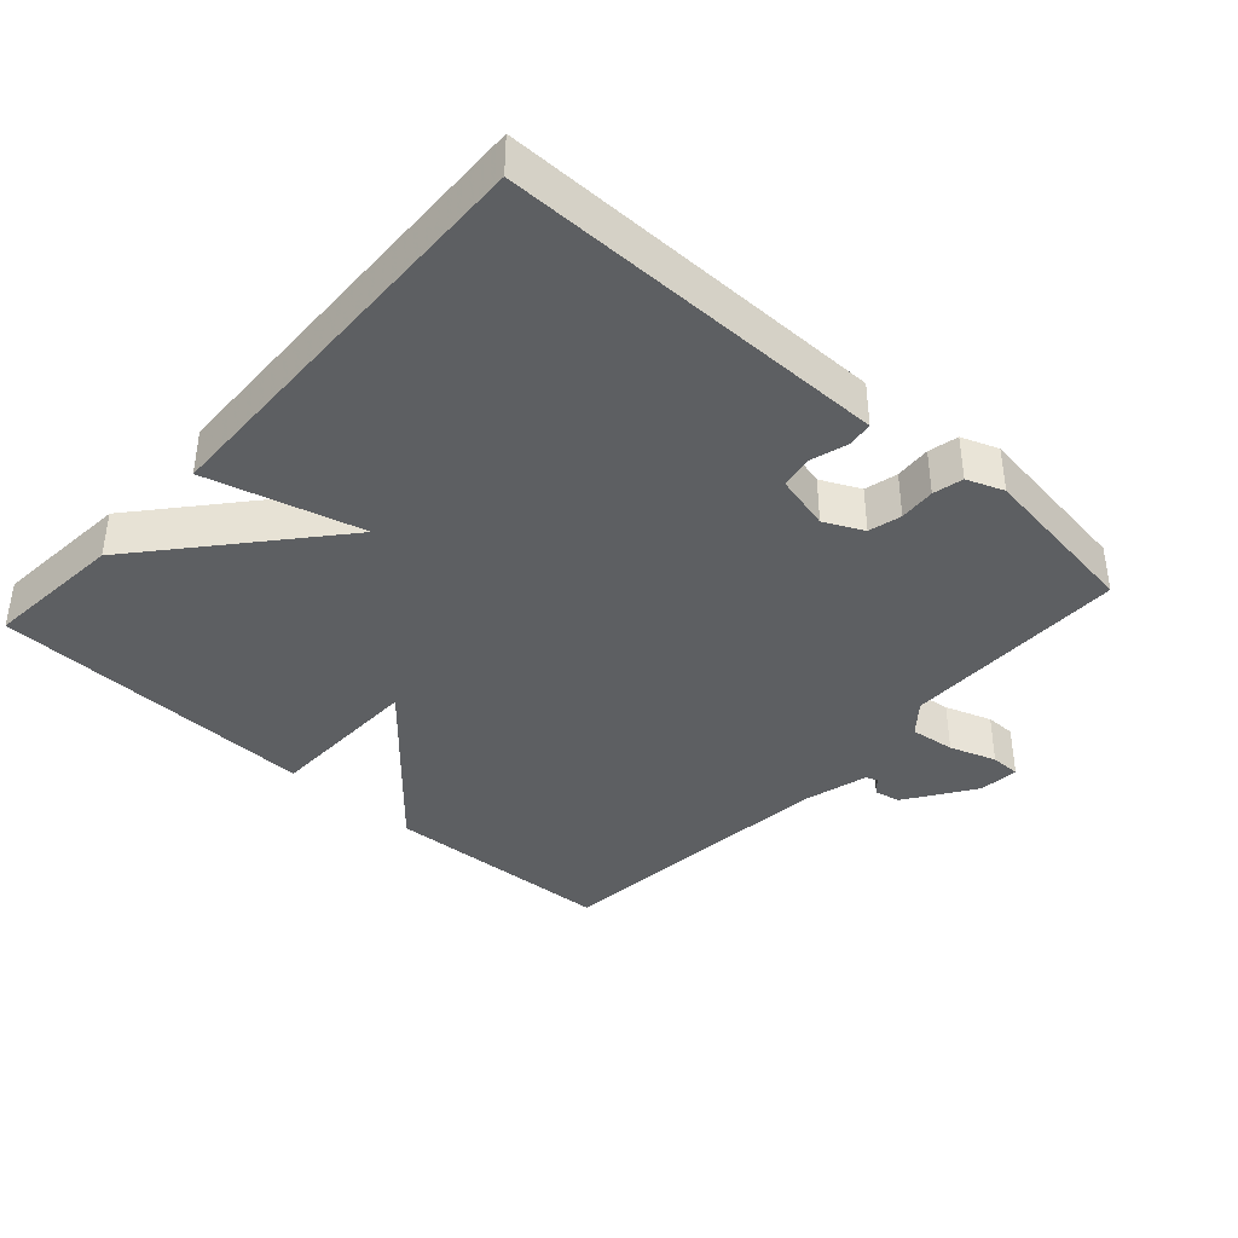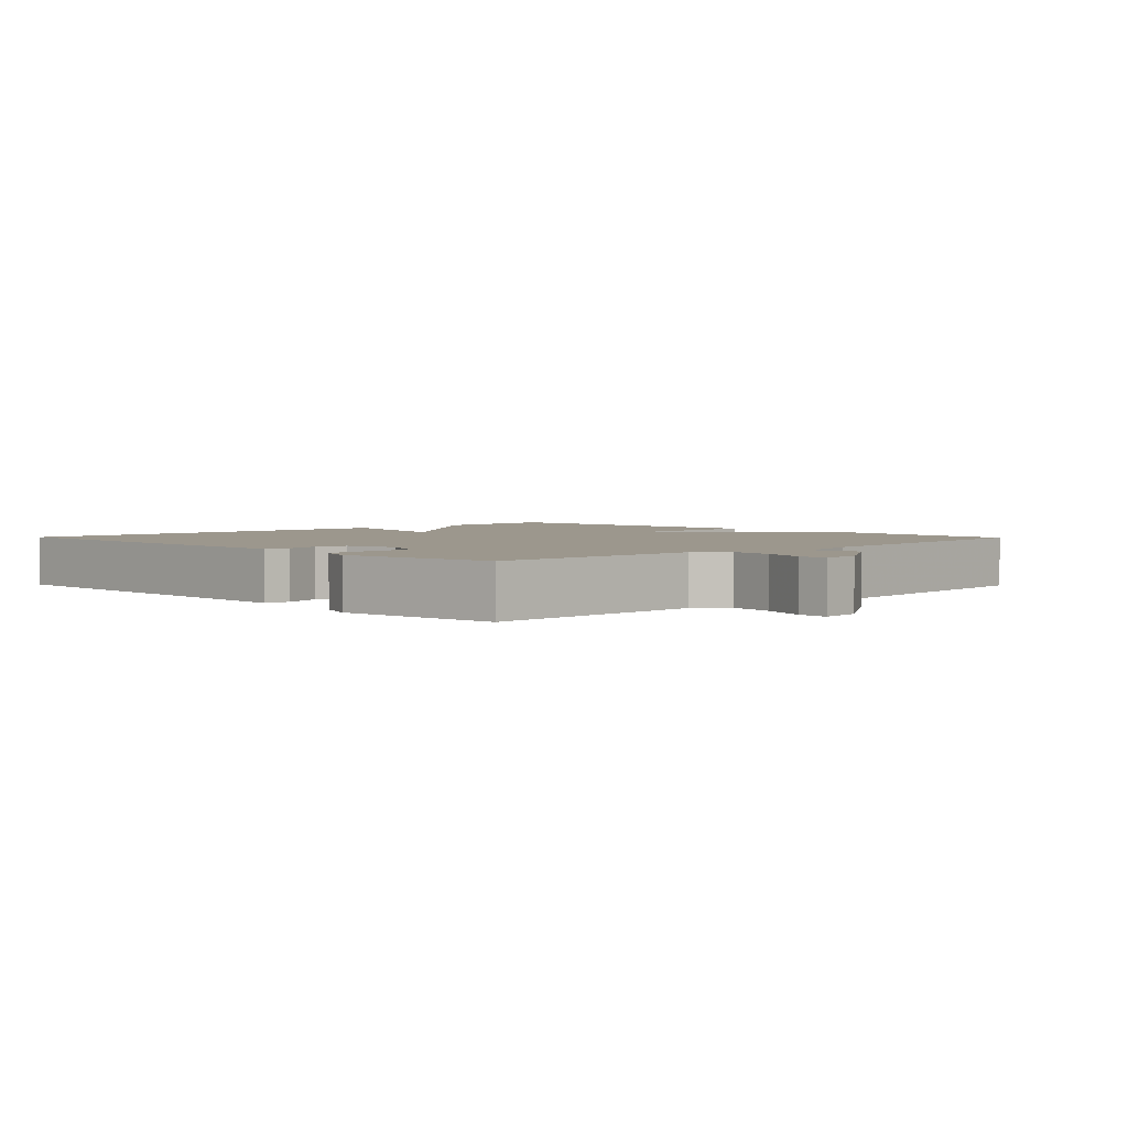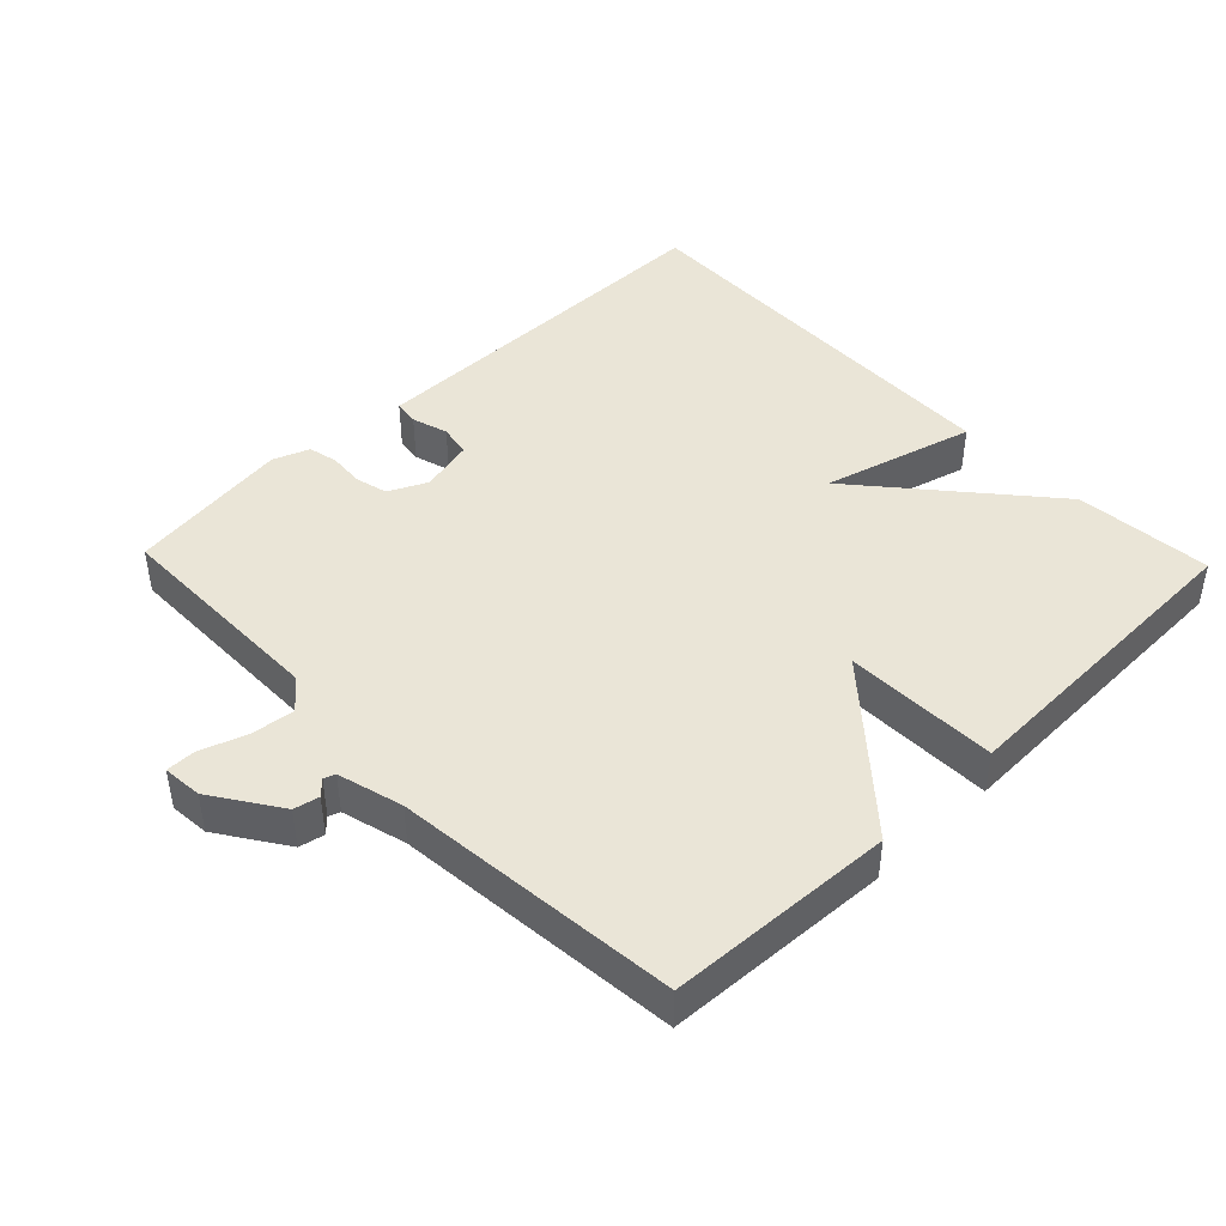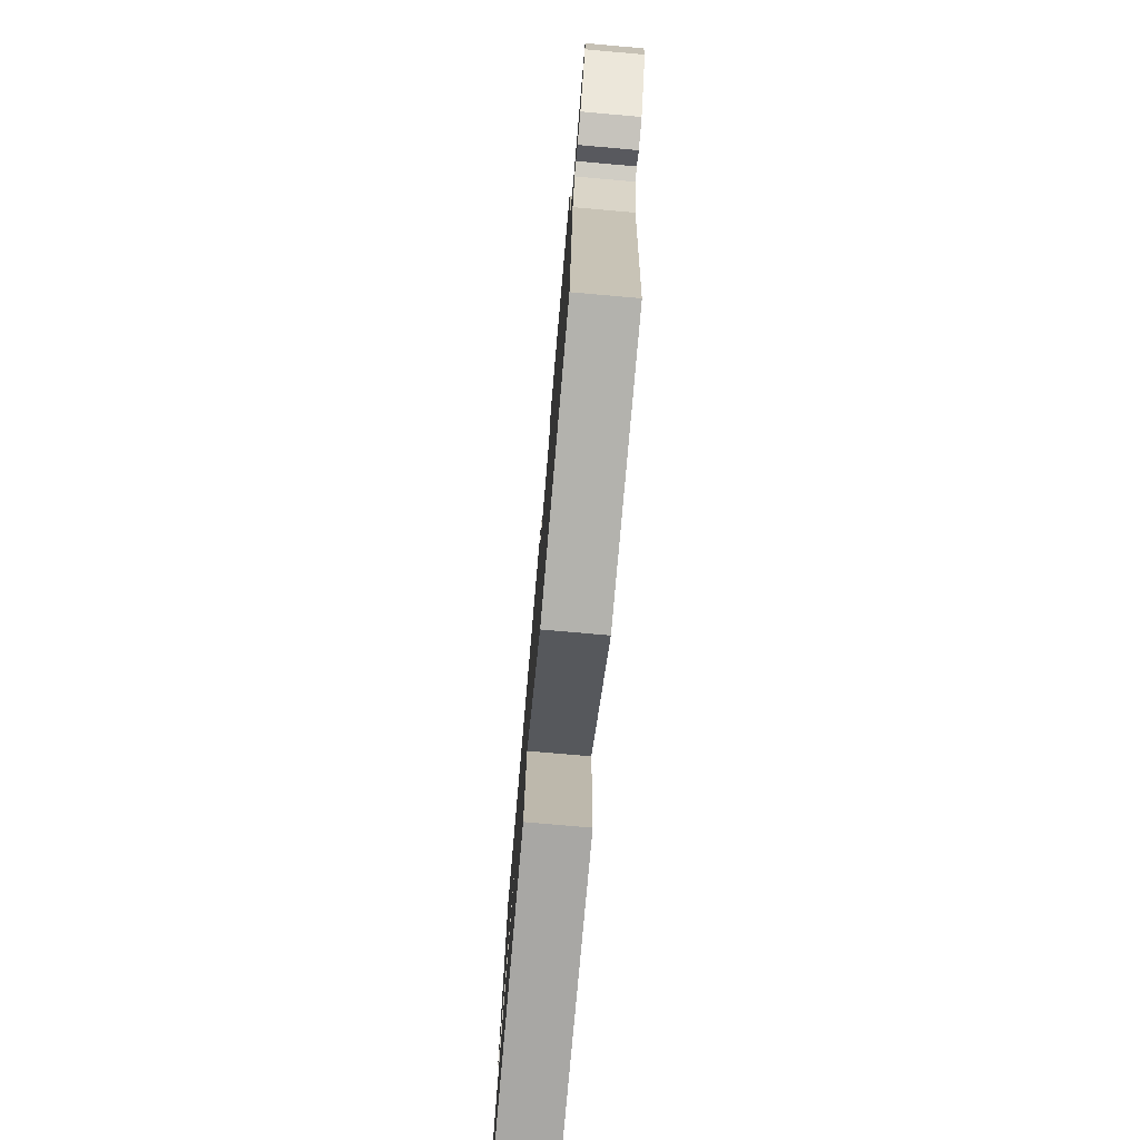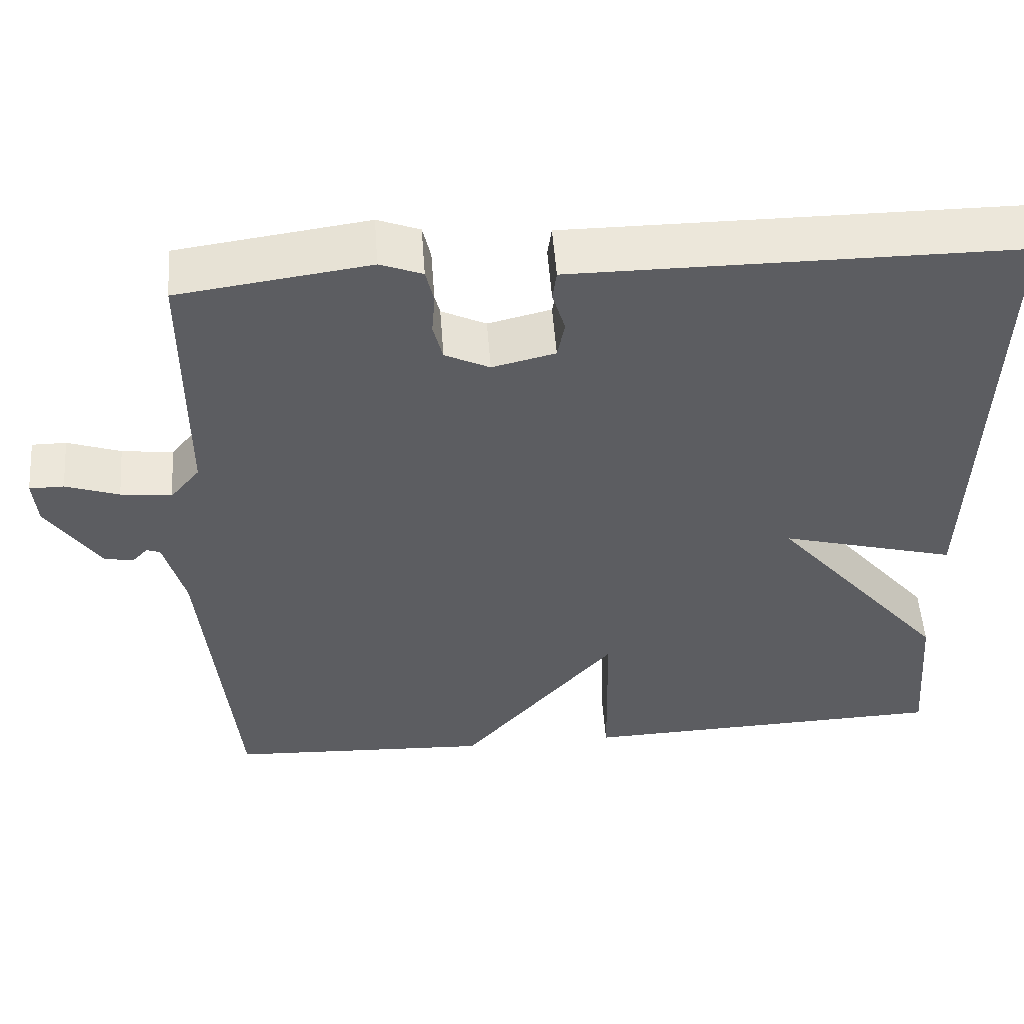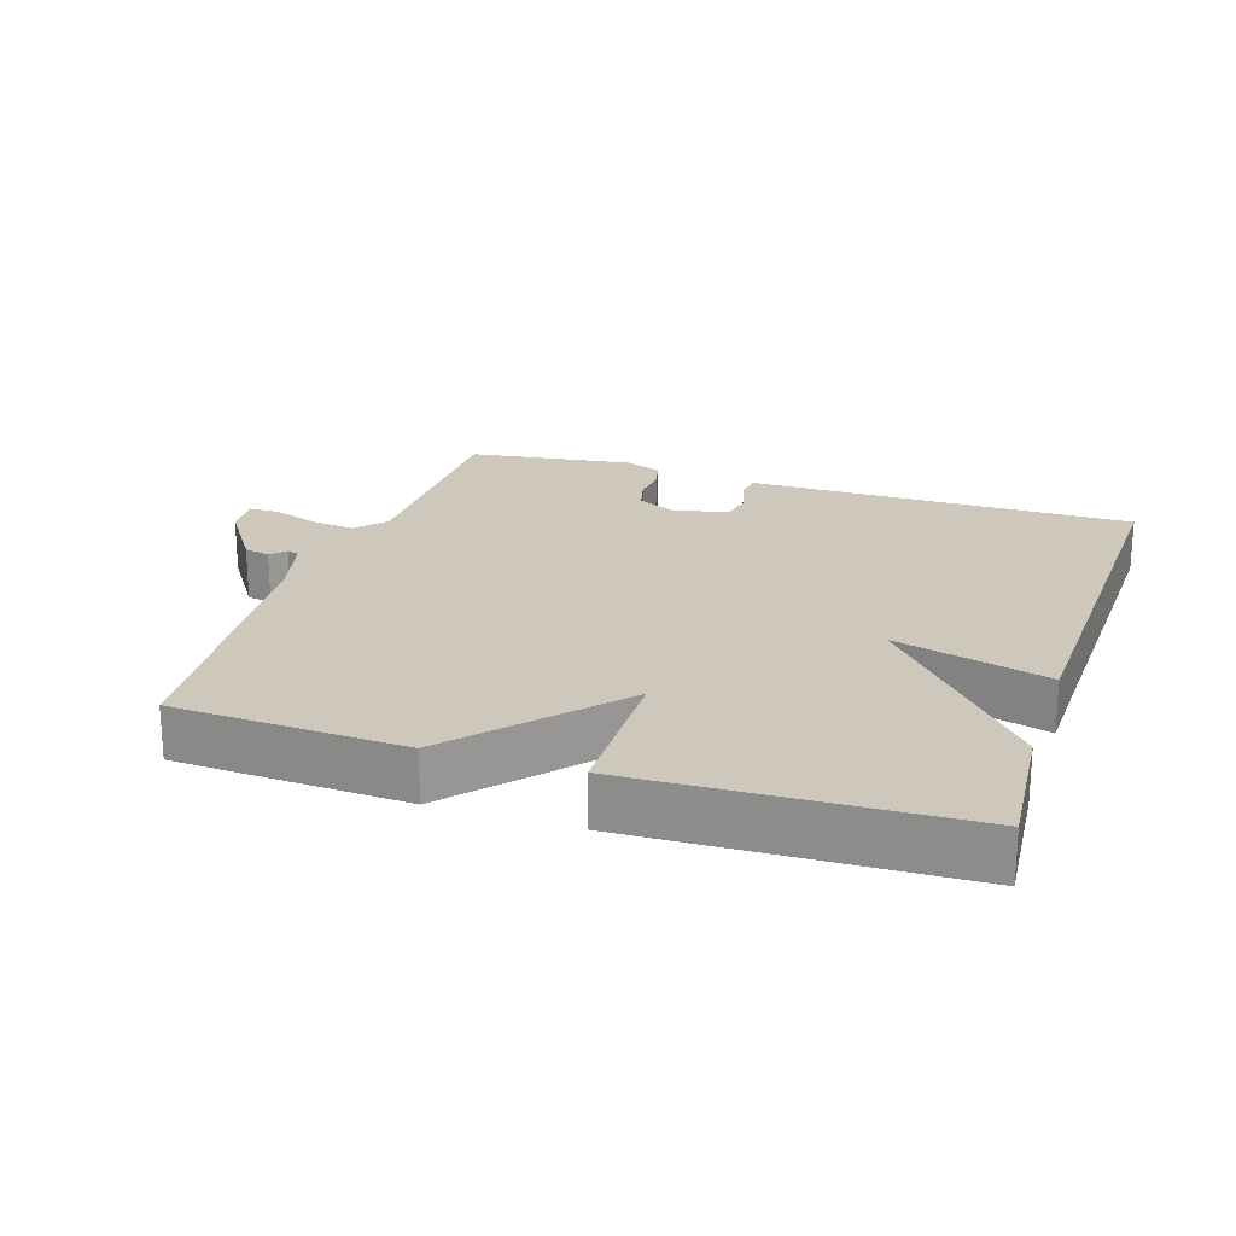
<metadata>
{"format":"obj","ext":"obj","renderer":"f3d","projection":"perspective","resolution":1024,"background":"white","views":[{"elev":-39.5,"azim":-42.1,"up":"+Y"},{"elev":2.9,"azim":45.9,"up":"+Y"},{"elev":44.2,"azim":136.1,"up":"+Y"},{"elev":-76.6,"azim":85.0,"up":"+Z"},{"elev":52.9,"azim":175.8,"up":"+Z"},{"elev":21.8,"azim":-161.8,"up":"+Y"}]}
</metadata>
<code>
v -0.5 0.07 -0.5
v -0.483 0.07 -0.299
v -0.261 0.07 -0.039
v -0.483 0.07 -0.099
v -0.5 0.07 0.5
v -0.013 0.07 0.5
v 0.057 0.07 0.5
v 0.062 0.07 0.463
v 0.046 0.07 0.41
v 0.055 0.07 0.363
v 0.134 0.07 0.344
v 0.19 0.07 0.371
v 0.202 0.07 0.418
v 0.198 0.07 0.47
v 0.208 0.07 0.513
v 0.261 0.07 0.533
v 0.5 0.07 0.5
v 0.501 0.07 0.175
v 0.538 0.07 0.131
v 0.602 0.07 0.139
v 0.669 0.07 0.162
v 0.712 0.07 0.162
v 0.707 0.07 0.104
v 0.641 0.07 0.006
v 0.604 0.07 -0.002
v 0.584 0.07 0.019
v 0.567 0.07 0.013
v 0.541 0.07 -0.082
v 0.5 0.07 -0.5
v 0.168 0.07 -0.516
v -0.028 0.07 -0.291
v -0.032 0.07 -0.516
v -0.5 0 -0.5
v -0.483 0 -0.299
v -0.261 0 -0.039
v -0.483 0 -0.099
v -0.5 0 0.5
v -0.013 0 0.5
v 0.057 0 0.5
v 0.062 0 0.463
v 0.046 0 0.41
v 0.055 0 0.363
v 0.134 0 0.344
v 0.19 0 0.371
v 0.202 0 0.418
v 0.198 0 0.47
v 0.208 0 0.513
v 0.261 0 0.533
v 0.5 0 0.5
v 0.501 0 0.175
v 0.538 0 0.131
v 0.602 0 0.139
v 0.669 0 0.162
v 0.712 0 0.162
v 0.707 0 0.104
v 0.641 0 0.006
v 0.604 0 -0.002
v 0.584 0 0.019
v 0.567 0 0.013
v 0.541 0 -0.082
v 0.5 0 -0.5
v 0.168 0 -0.516
v -0.028 0 -0.291
v -0.032 0 -0.516
f 1 2 3
f 32 1 3
f 31 32 3
f 28 29 30 31
f 27 28 31 3
f 26 27 3
f 24 25 26
f 23 24 26
f 22 23 26
f 21 22 26
f 20 21 26
f 19 20 26 3
f 18 19 3
f 16 17 18
f 15 16 18
f 14 15 18
f 13 14 18
f 12 13 18
f 18 3 4
f 12 18 4
f 11 12 4
f 10 11 4
f 4 5 6
f 10 4 6
f 9 10 6
f 6 7 8 9
f 35 34 33
f 35 33 64
f 35 64 63
f 63 62 61 60
f 35 63 60 59
f 35 59 58
f 58 57 56
f 58 56 55
f 58 55 54
f 58 54 53
f 58 53 52
f 35 58 52 51
f 35 51 50
f 50 49 48
f 50 48 47
f 50 47 46
f 50 46 45
f 50 45 44
f 36 35 50
f 36 50 44
f 36 44 43
f 36 43 42
f 38 37 36
f 38 36 42
f 38 42 41
f 41 40 39 38
f 1 33 34 2
f 2 34 35 3
f 3 35 36 4
f 4 36 37 5
f 5 37 38 6
f 6 38 39 7
f 7 39 40 8
f 8 40 41 9
f 9 41 42 10
f 10 42 43 11
f 11 43 44 12
f 12 44 45 13
f 13 45 46 14
f 14 46 47 15
f 15 47 48 16
f 16 48 49 17
f 17 49 50 18
f 18 50 51 19
f 19 51 52 20
f 20 52 53 21
f 21 53 54 22
f 22 54 55 23
f 23 55 56 24
f 24 56 57 25
f 25 57 58 26
f 26 58 59 27
f 27 59 60 28
f 28 60 61 29
f 29 61 62 30
f 30 62 63 31
f 31 63 64 32
f 32 64 33 1

</code>
